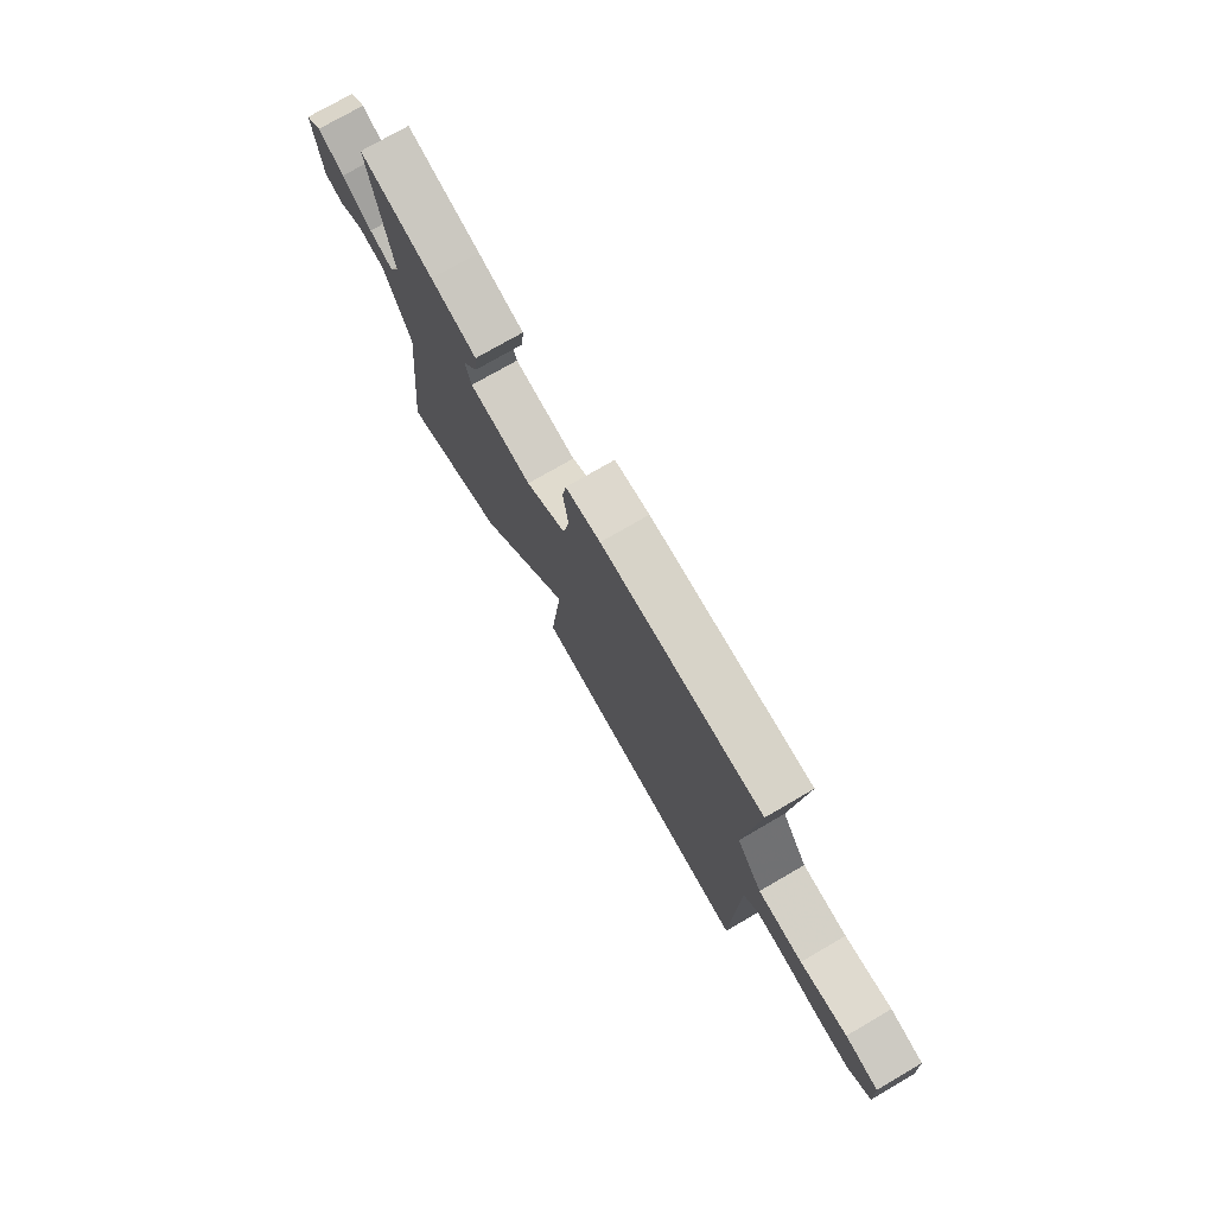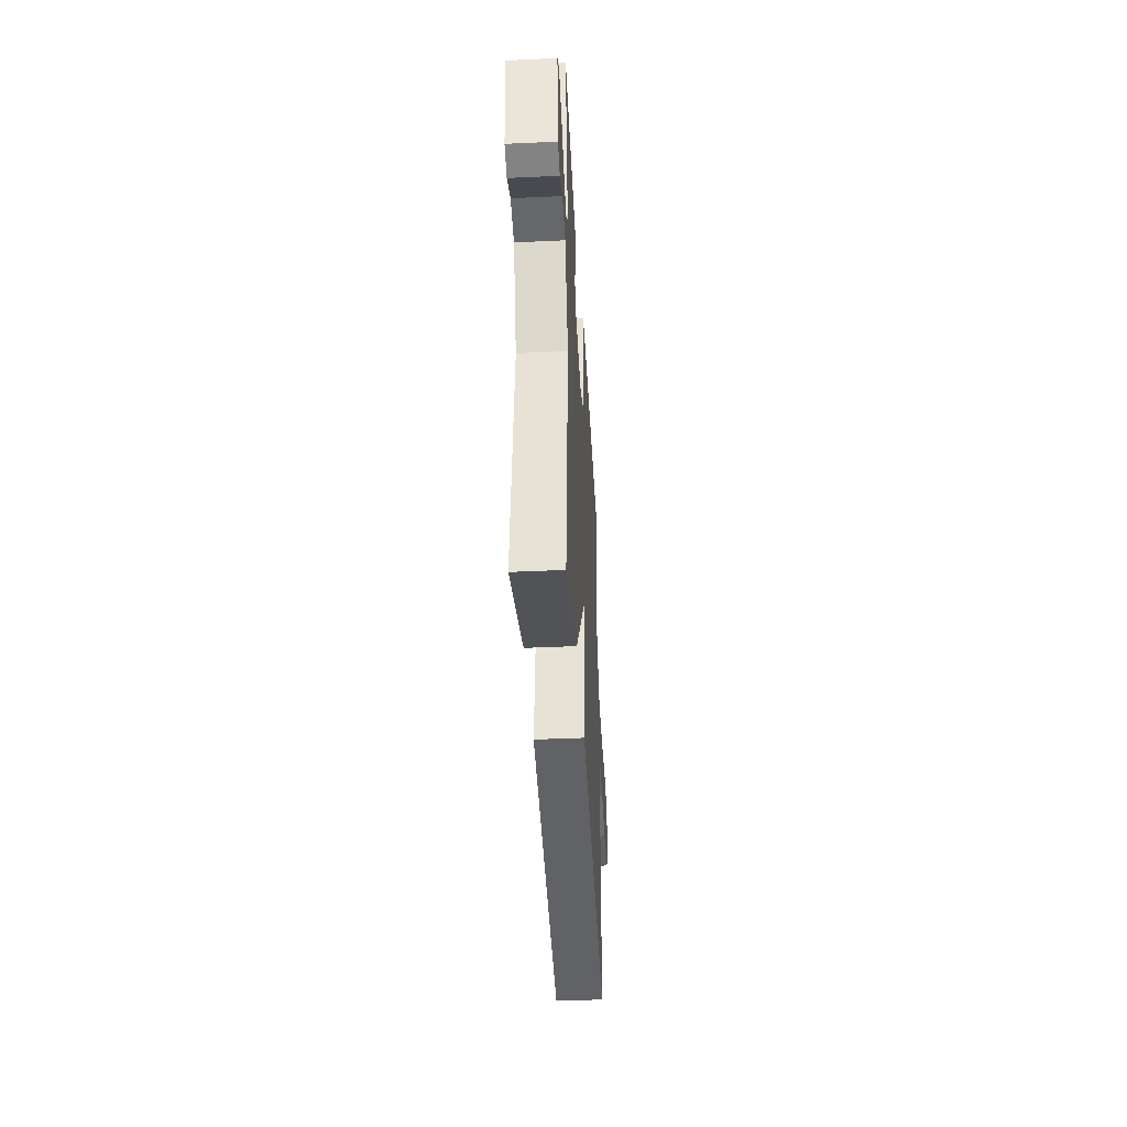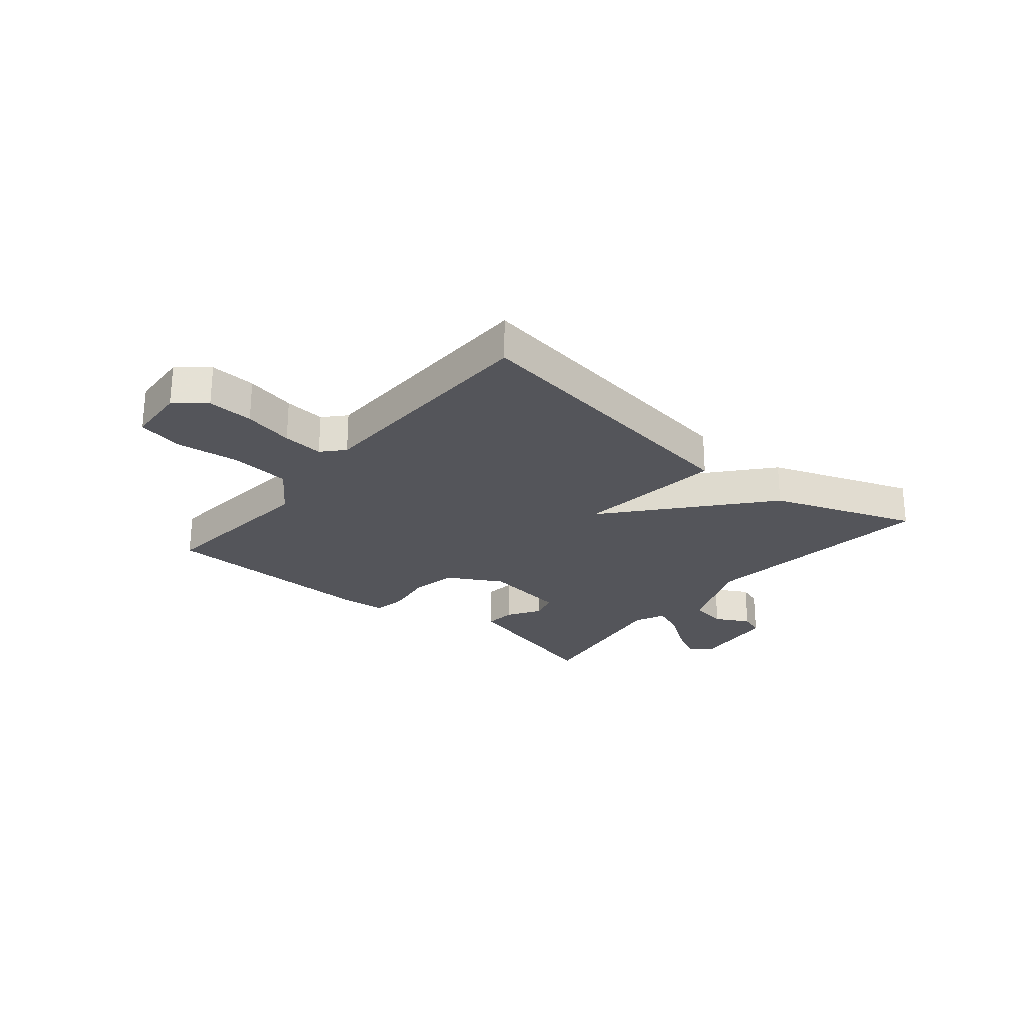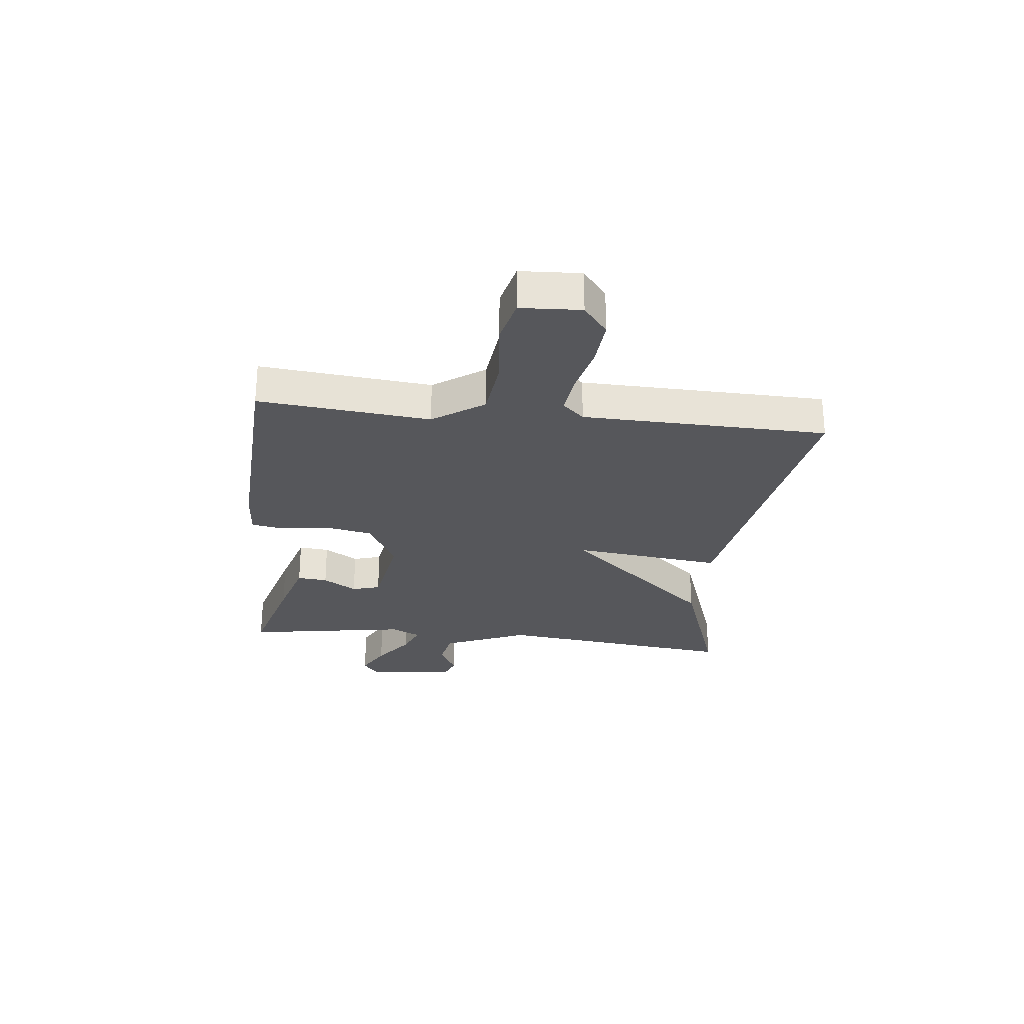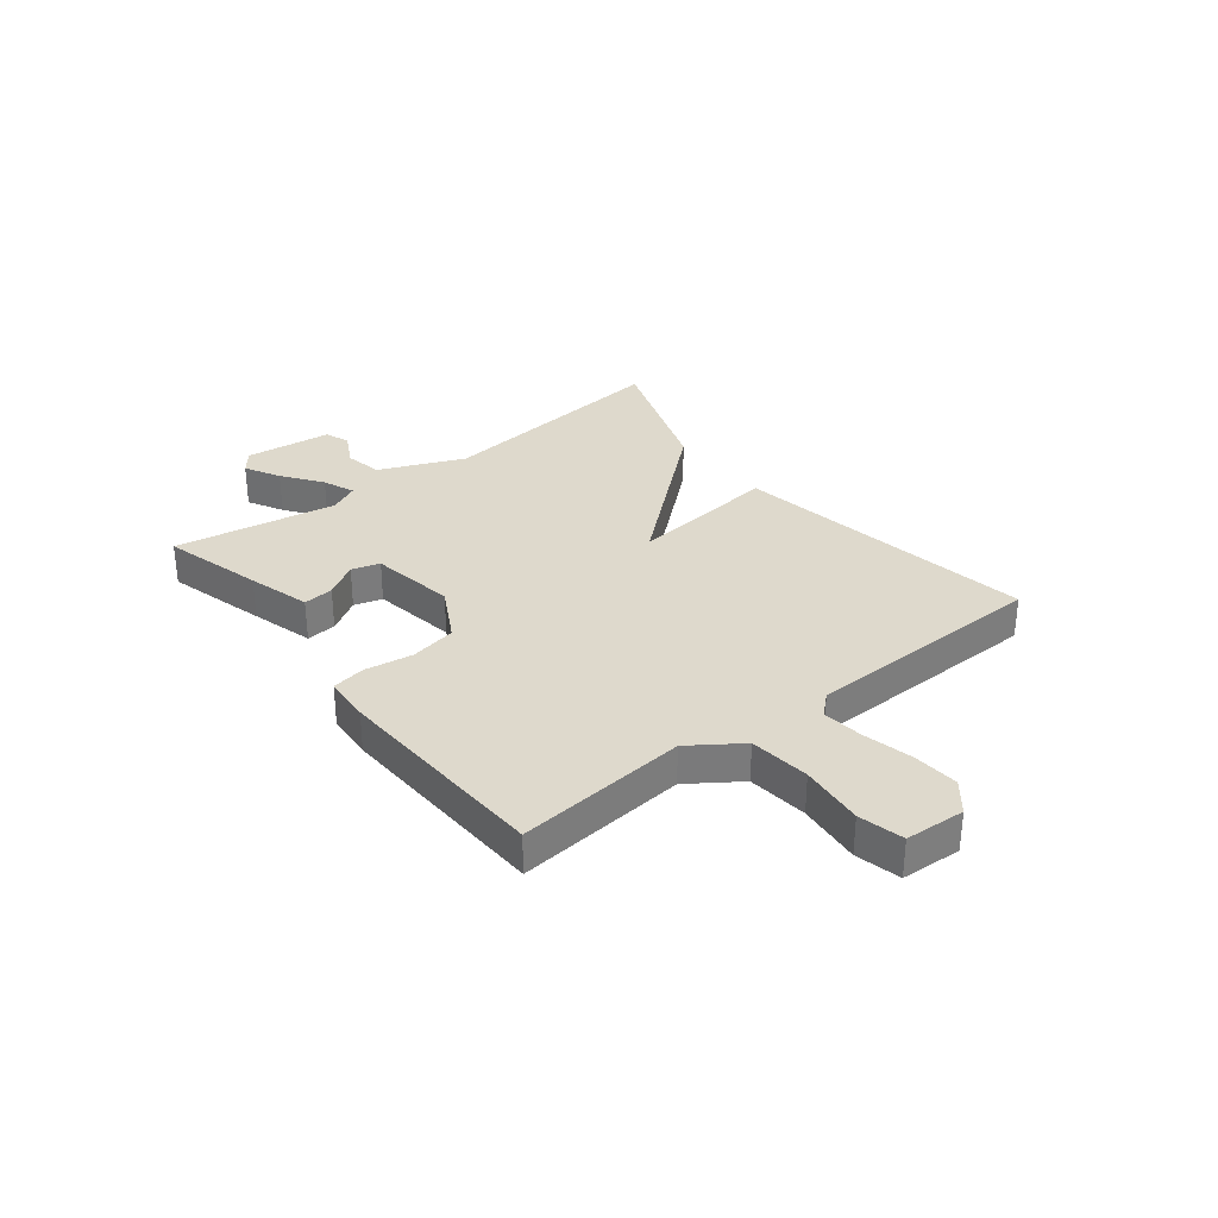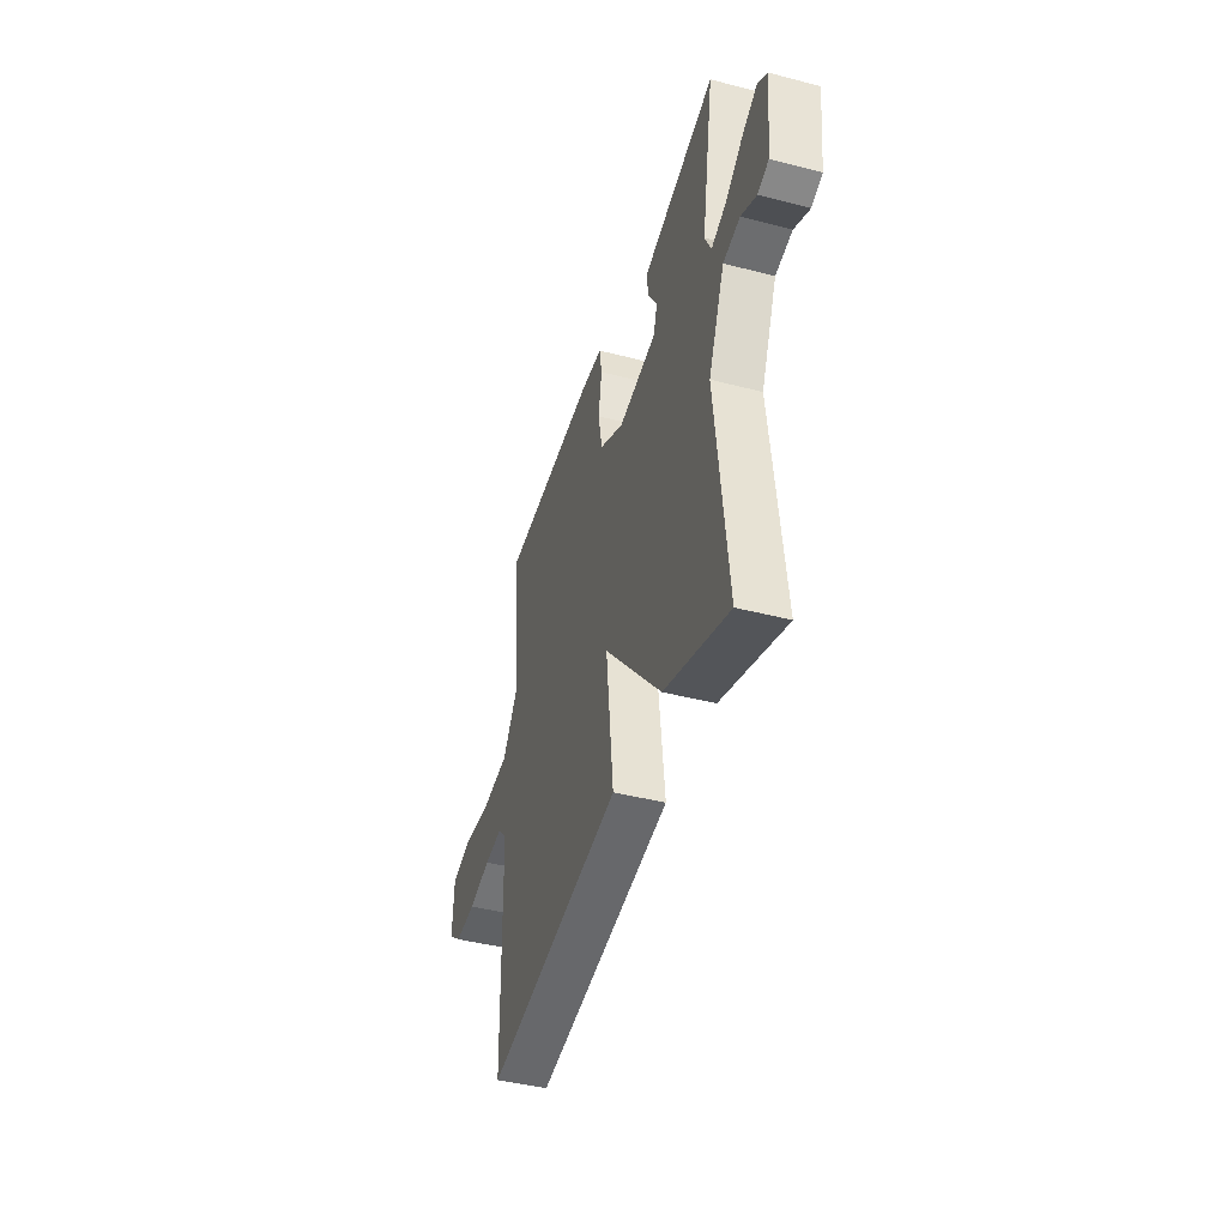
<metadata>
{"format":"obj","ext":"obj","renderer":"f3d","projection":"perspective","resolution":1024,"background":"white","views":[{"elev":75.0,"azim":59.8,"up":"+Z"},{"elev":-41.2,"azim":-86.8,"up":"+Z"},{"elev":-25.0,"azim":140.7,"up":"+Y"},{"elev":-27.2,"azim":83.6,"up":"+Y"},{"elev":32.2,"azim":51.9,"up":"+Y"},{"elev":-43.1,"azim":-107.1,"up":"+Z"}]}
</metadata>
<code>
v 0.5 0.07 -0.5
v -0.044 0.07 -0.41
v -0.014 0.07 -0.143
v -0.244 0.07 -0.41
v -0.5 0.07 -0.5
v -0.452 0.07 -0.069
v -0.516 0.07 0.082
v -0.583 0.07 0.095
v -0.644 0.07 0.063
v -0.688 0.07 0.079
v -0.705 0.07 0.235
v -0.667 0.07 0.265
v -0.604 0.07 0.231
v -0.534 0.07 0.18
v -0.477 0.07 0.157
v -0.452 0.07 0.21
v -0.5 0.07 0.5
v -0.321 0.07 0.451
v -0.209 0.07 0.419
v -0.214 0.07 0.365
v -0.251 0.07 0.305
v -0.236 0.07 0.255
v -0.084 0.07 0.23
v 0.013 0.07 0.283
v 0.029 0.07 0.366
v 0.016 0.07 0.451
v 0.026 0.07 0.511
v 0.11 0.07 0.517
v 0.5 0.07 0.5
v 0.471 0.07 0.196
v 0.533 0.07 0.106
v 0.641 0.07 0.094
v 0.755 0.07 0.106
v 0.835 0.07 0.087
v 0.841 0.07 -0.02
v 0.788 0.07 -0.063
v 0.706 0.07 -0.057
v 0.617 0.07 -0.036
v 0.544 0.07 -0.028
v 0.509 0.07 -0.066
v 0.5 0 -0.5
v -0.044 0 -0.41
v -0.014 0 -0.143
v -0.244 0 -0.41
v -0.5 0 -0.5
v -0.452 0 -0.069
v -0.516 0 0.082
v -0.583 0 0.095
v -0.644 0 0.063
v -0.688 0 0.079
v -0.705 0 0.235
v -0.667 0 0.265
v -0.604 0 0.231
v -0.534 0 0.18
v -0.477 0 0.157
v -0.452 0 0.21
v -0.5 0 0.5
v -0.321 0 0.451
v -0.209 0 0.419
v -0.214 0 0.365
v -0.251 0 0.305
v -0.236 0 0.255
v -0.084 0 0.23
v 0.013 0 0.283
v 0.029 0 0.366
v 0.016 0 0.451
v 0.026 0 0.511
v 0.11 0 0.517
v 0.5 0 0.5
v 0.471 0 0.196
v 0.533 0 0.106
v 0.641 0 0.094
v 0.755 0 0.106
v 0.835 0 0.087
v 0.841 0 -0.02
v 0.788 0 -0.063
v 0.706 0 -0.057
v 0.617 0 -0.036
v 0.544 0 -0.028
v 0.509 0 -0.066
f 36 37 38
f 35 36 38
f 34 35 38
f 33 34 38
f 32 33 38
f 31 32 38 39
f 30 31 39 40
f 28 29 30
f 27 28 30
f 26 27 30
f 25 26 30
f 30 40 1
f 25 30 1
f 24 25 1
f 19 20 21
f 18 19 21
f 17 18 21
f 16 17 21
f 15 16 21 22
f 12 13 14
f 11 12 14
f 10 11 14
f 9 10 14
f 8 9 14
f 7 8 14 15
f 15 22 23
f 7 15 23
f 6 7 23
f 6 23 24
f 5 6 24
f 4 5 24
f 3 4 24
f 3 24 1
f 1 2 3
f 78 77 76
f 78 76 75
f 78 75 74
f 78 74 73
f 78 73 72
f 79 78 72 71
f 80 79 71 70
f 70 69 68
f 70 68 67
f 70 67 66
f 70 66 65
f 41 80 70
f 41 70 65
f 41 65 64
f 61 60 59
f 61 59 58
f 61 58 57
f 61 57 56
f 62 61 56 55
f 54 53 52
f 54 52 51
f 54 51 50
f 54 50 49
f 54 49 48
f 55 54 48 47
f 63 62 55
f 63 55 47
f 63 47 46
f 64 63 46
f 64 46 45
f 64 45 44
f 64 44 43
f 41 64 43
f 43 42 41
f 1 41 42 2
f 2 42 43 3
f 3 43 44 4
f 4 44 45 5
f 5 45 46 6
f 6 46 47 7
f 7 47 48 8
f 8 48 49 9
f 9 49 50 10
f 10 50 51 11
f 11 51 52 12
f 12 52 53 13
f 13 53 54 14
f 14 54 55 15
f 15 55 56 16
f 16 56 57 17
f 17 57 58 18
f 18 58 59 19
f 19 59 60 20
f 20 60 61 21
f 21 61 62 22
f 22 62 63 23
f 23 63 64 24
f 24 64 65 25
f 25 65 66 26
f 26 66 67 27
f 27 67 68 28
f 28 68 69 29
f 29 69 70 30
f 30 70 71 31
f 31 71 72 32
f 32 72 73 33
f 33 73 74 34
f 34 74 75 35
f 35 75 76 36
f 36 76 77 37
f 37 77 78 38
f 38 78 79 39
f 39 79 80 40
f 40 80 41 1

</code>
